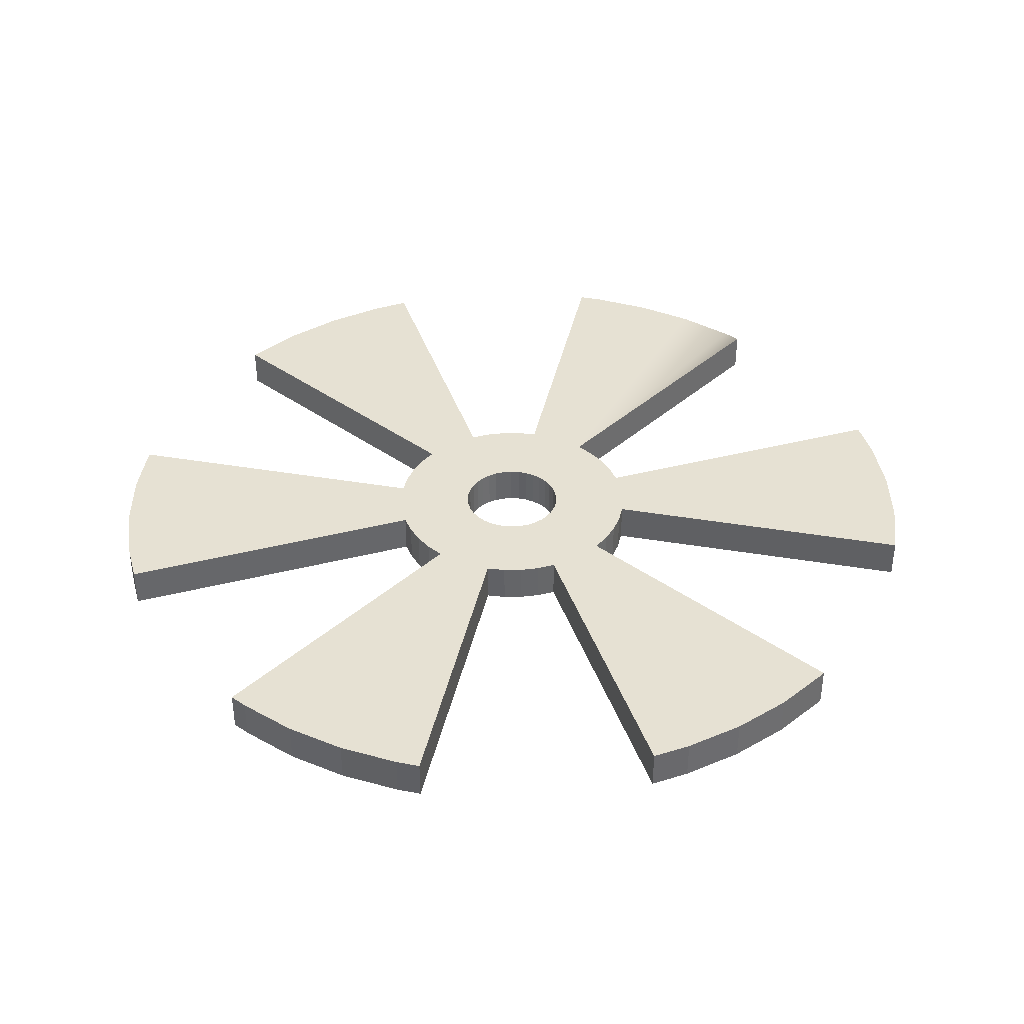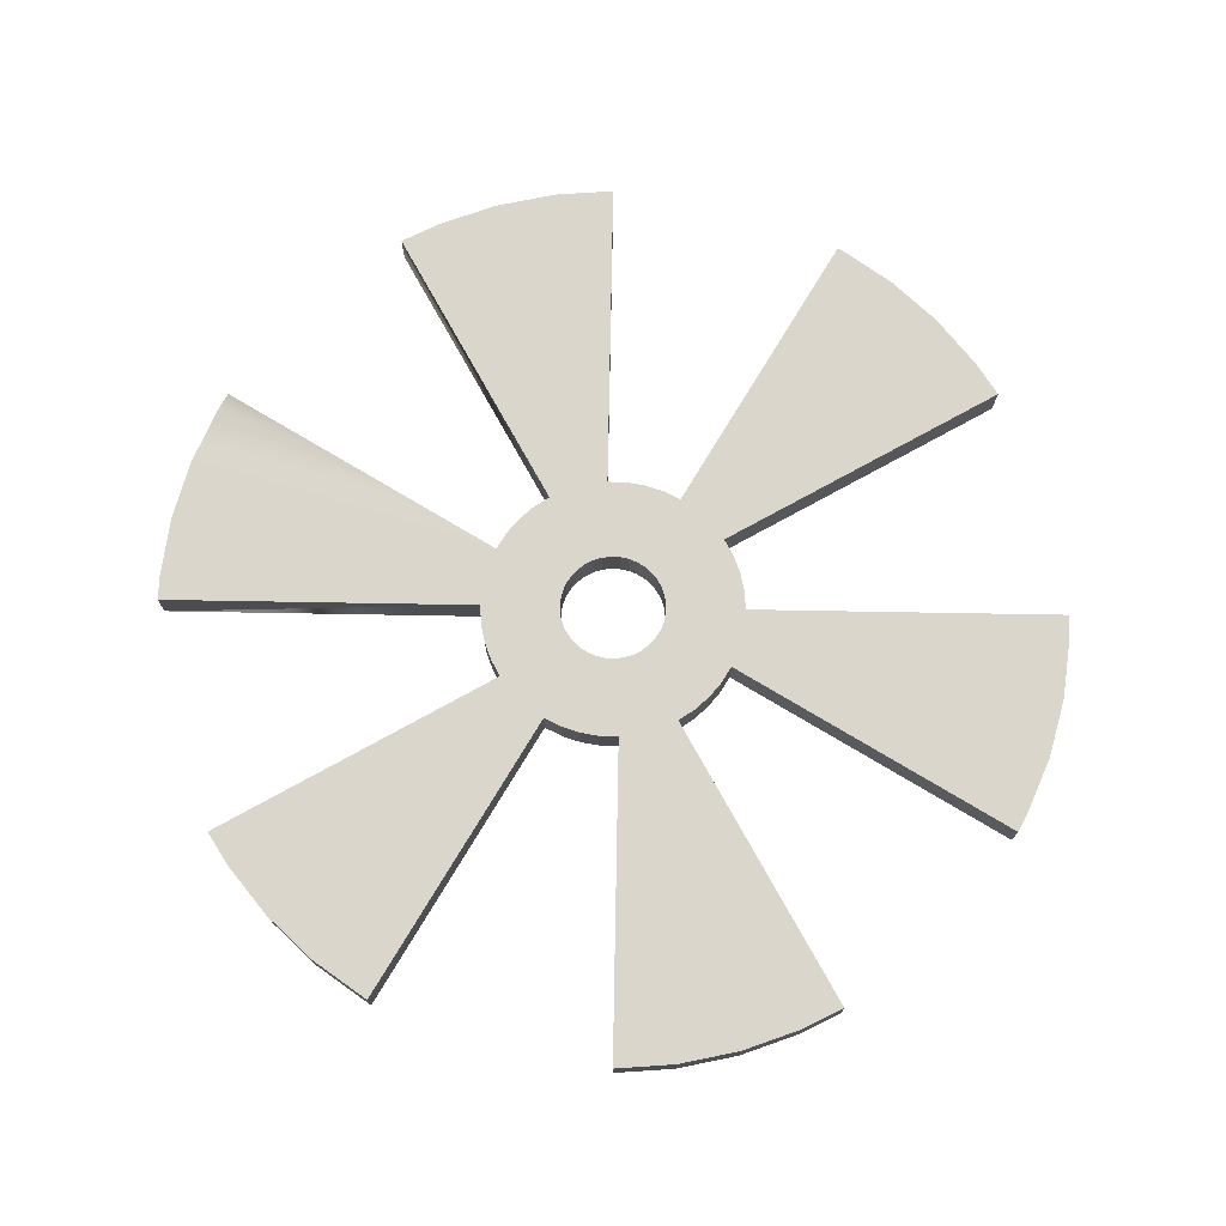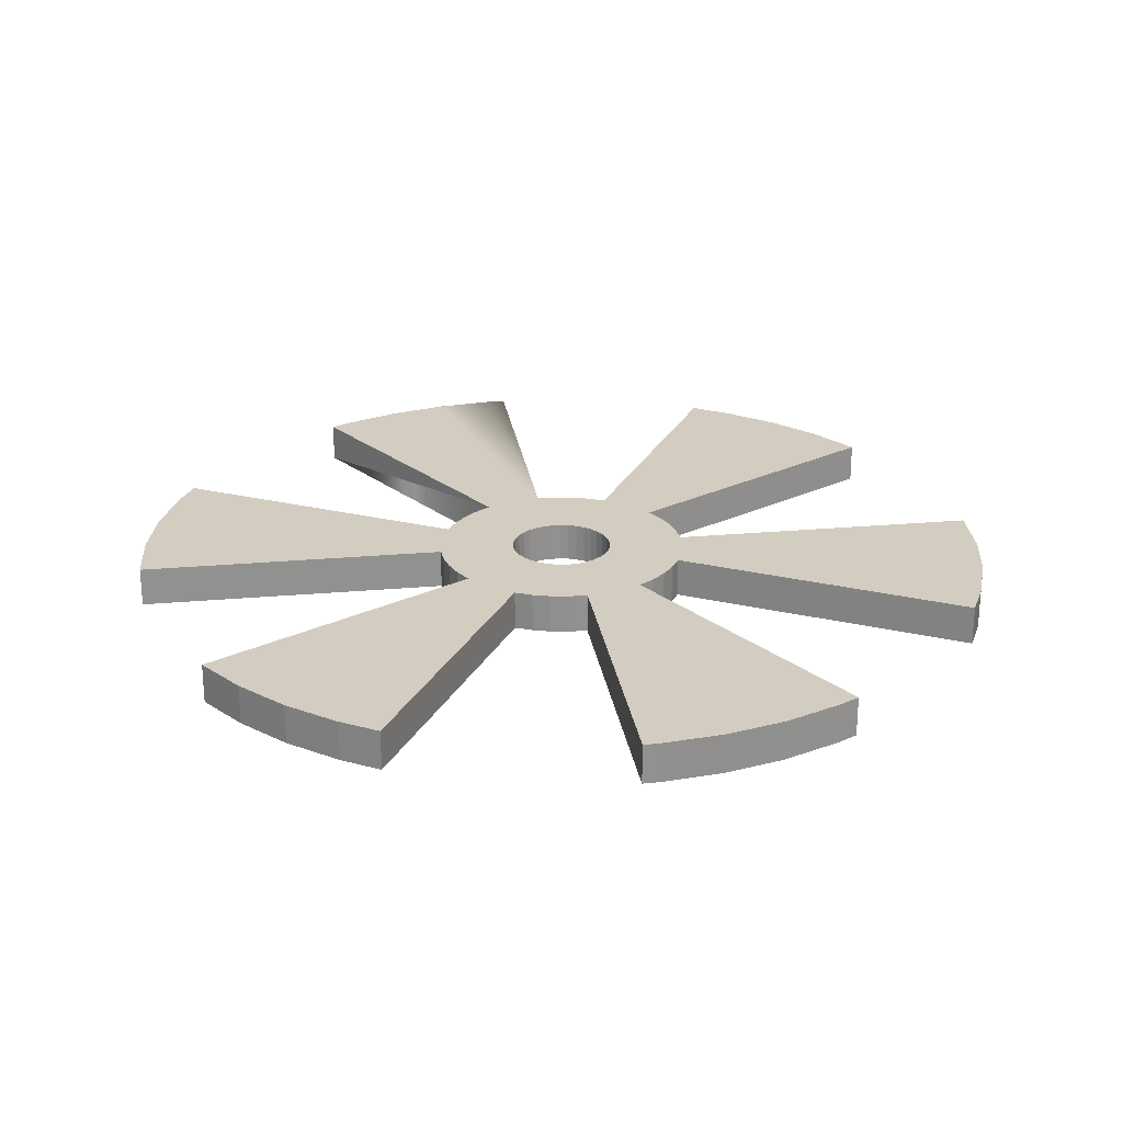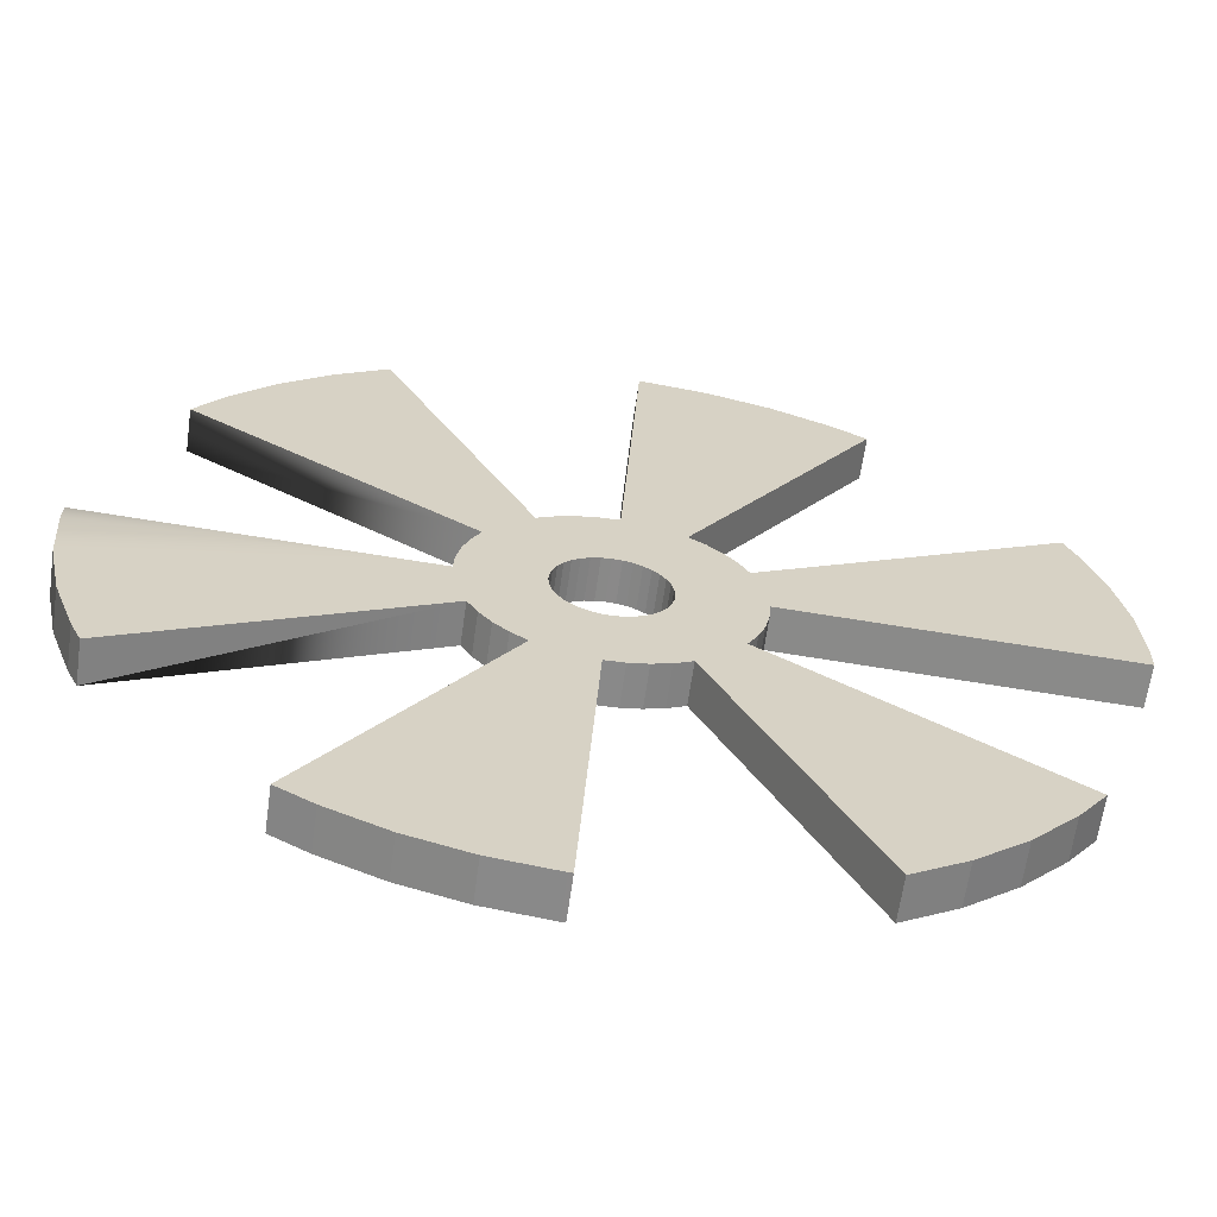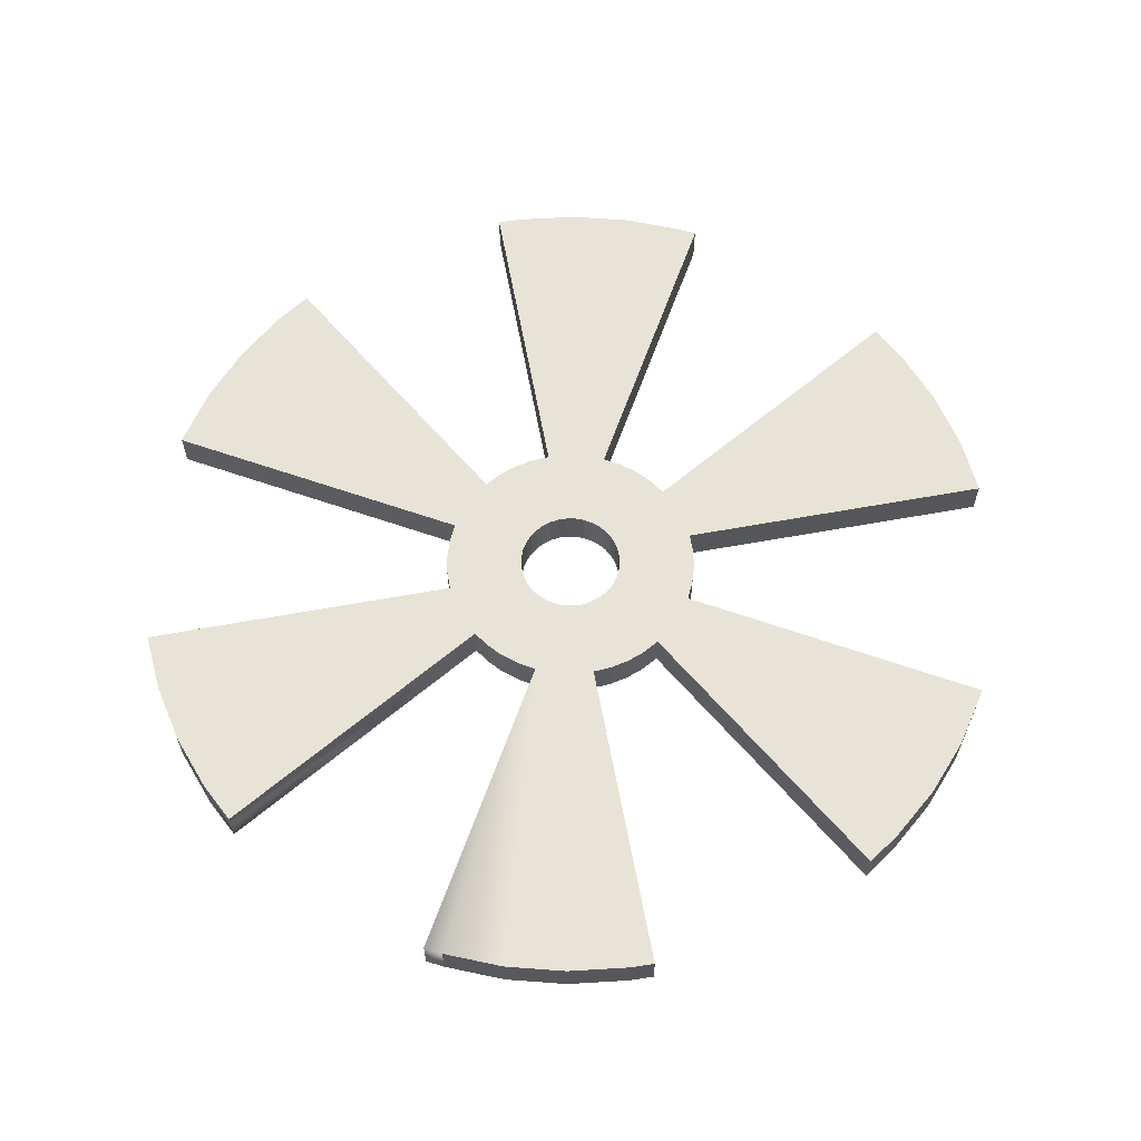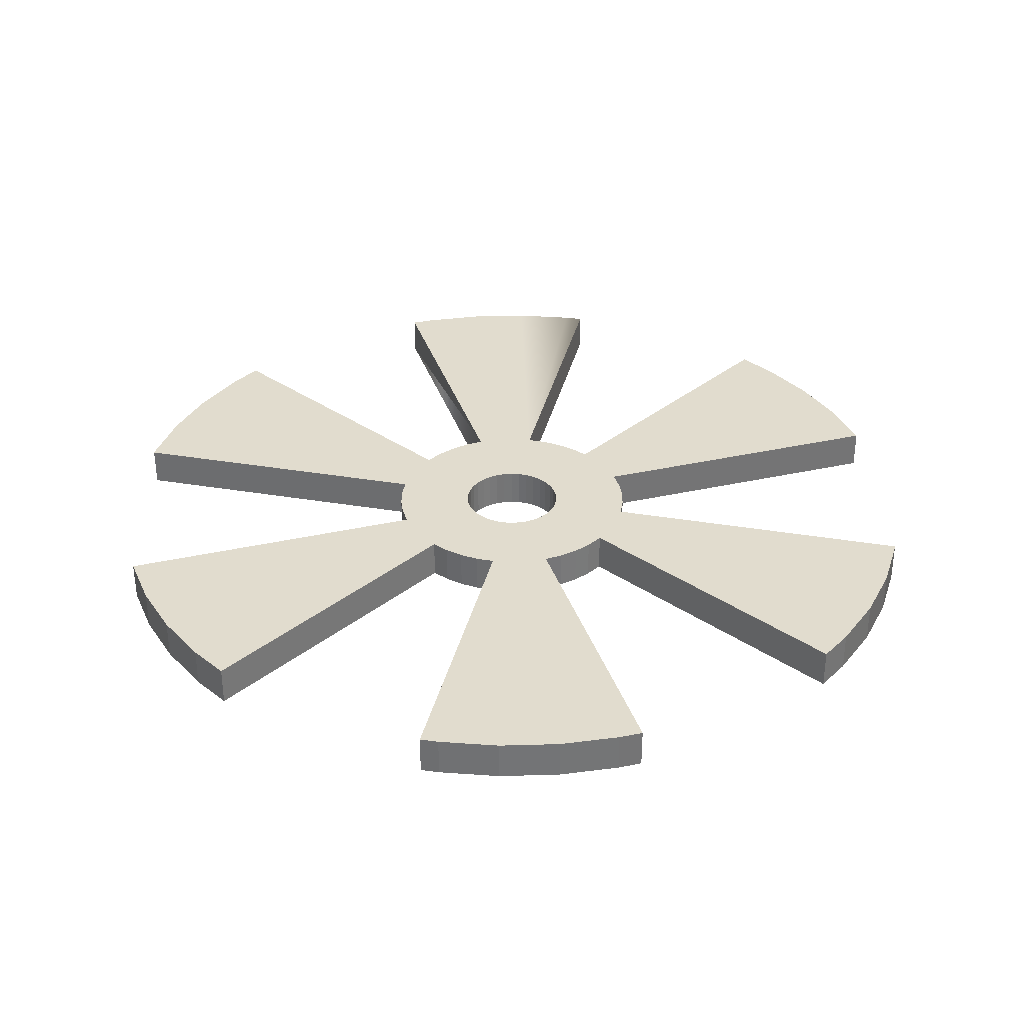
<metadata>
{"format":"obj","ext":"obj","renderer":"f3d","projection":"perspective","resolution":1024,"background":"white","views":[{"elev":38.6,"azim":-51.3,"up":"+Y"},{"elev":73.8,"azim":-152.4,"up":"+Y"},{"elev":24.5,"azim":-101.8,"up":"+Y"},{"elev":-63.3,"azim":172.0,"up":"+Z"},{"elev":62.2,"azim":106.1,"up":"+Y"},{"elev":34.0,"azim":-80.5,"up":"+Y"}]}
</metadata>
<code>
o wheel
v -0.043 0 -0.02835
v -0.043 0.00463 -0.02835
v -0.03995 0.00463 -0.0325
v -0.03515 0.00463 -0.03764
v -0.0297 0.00463 -0.04207
v -0.02384 0.00463 -0.04565
v -0.02384 0 -0.04565
v -0.003051 0 0.05141
v -0.003051 0.00463 0.05141
v -0.003514 0.00463 0.05138
v -0.01048 0.00463 0.05042
v -0.01725 0.00463 0.04853
v -0.02369 0.00463 0.04573
v -0.02762 0.00463 0.04347
v -0.02762 0 0.04347
v 0.043 0 0.02835
v 0.03995 0 0.0325
v 0.03515 0 0.03764
v 0.0297 0 0.04207
v 0.043 0.00463 0.02835
v 0.03995 0.00463 0.0325
v 0.03515 0.00463 0.03764
v 0.0297 0.00463 0.04207
v 0.02384 0.00463 0.04565
v 0.02384 0 0.04565
v 0.04605 0 -0.02306
v 0.04605 0.00463 -0.02306
v 0.04724 0.00463 -0.02052
v 0.04959 0.00463 -0.01389
v 0.05102 0.00463 -0.007013
v 0.0515 0.00463 0
v 0.05145 0.00463 0.00218
v 0.05145 0 0.00218
v 0.003051 0 -0.05141
v 0.003051 0.00463 -0.05141
v 0.003514 0.00463 -0.05138
v 0.01048 0.00463 -0.05042
v 0.01725 0.00463 -0.04853
v 0.02369 0.00463 -0.04573
v 0.02762 0.00463 -0.04347
v 0.02762 0 -0.04347
v -0.03995 0 -0.0325
v -0.03515 0 -0.03764
v -0.0297 0 -0.04207
v 0.003514 0 -0.05138
v 0.01048 0 -0.05042
v 0.01725 0 -0.04853
v 0.02369 0 -0.04573
v 0.04724 0 -0.02052
v 0.04959 0 -0.01389
v 0.05102 0 -0.007013
v 0.0515 0 0
v -0.003514 0 0.05138
v -0.01048 0 0.05042
v -0.01725 0 0.04853
v -0.02369 0 0.04573
v -0.04605 0 0.02306
v -0.04724 0 0.02052
v -0.04959 0 0.01389
v -0.05102 0 0.007013
v -0.0515 0 0
v -0.05145 0 -0.00218
v -0.05145 0.00463 -0.00218
v -0.0515 0.00463 0
v -0.05102 0.00463 0.007013
v -0.04959 0.00463 0.01389
v -0.04724 0.00463 0.02052
v -0.04605 0.00463 0.02306
v 0.006 0.00463 0
v 0.005909 0.00463 -0.001042
v 0.006 0 0
v 0.005909 0 -0.001042
v 0.005638 0.00463 -0.002052
v 0.005638 0 -0.002052
v 0.005196 0.00463 -0.003
v 0.005196 0 -0.003
v 0.004596 0.00463 -0.003857
v 0.004596 0 -0.003857
v 0.003857 0.00463 -0.004596
v 0.003857 0 -0.004596
v 0.003 0.00463 -0.005196
v 0.003 0 -0.005196
v 0.002052 0.00463 -0.005638
v 0.002052 0 -0.005638
v 0.001042 0.00463 -0.005909
v 0.001042 0 -0.005909
v 0 0.00463 -0.006
v 0 0 -0.006
v -0.001042 0.00463 -0.005909
v -0.001042 0 -0.005909
v -0.002052 0.00463 -0.005638
v -0.002052 0 -0.005638
v -0.003 0.00463 -0.005196
v -0.003 0 -0.005196
v -0.003857 0.00463 -0.004596
v -0.003857 0 -0.004596
v -0.004596 0.00463 -0.003857
v -0.004596 0 -0.003857
v -0.005196 0.00463 -0.003
v -0.005196 0 -0.003
v -0.005638 0.00463 -0.002052
v -0.005638 0 -0.002052
v -0.005909 0.00463 -0.001042
v -0.005909 0 -0.001042
v -0.006 0.00463 0
v -0.006 0 0
v -0.005909 0.00463 0.001042
v -0.005909 0 0.001042
v -0.005638 0.00463 0.002052
v -0.005638 0 0.002052
v -0.005196 0.00463 0.003
v -0.005196 0 0.003
v -0.004596 0.00463 0.003857
v -0.004596 0 0.003857
v -0.003857 0.00463 0.004596
v -0.003857 0 0.004596
v -0.003 0.00463 0.005196
v -0.003 0 0.005196
v -0.002052 0.00463 0.005638
v -0.002052 0 0.005638
v -0.001042 0.00463 0.005909
v -0.001042 0 0.005909
v 0 0.00463 0.006
v 0 0 0.006
v 0.001042 0.00463 0.005909
v 0.001042 0 0.005909
v 0.002052 0.00463 0.005638
v 0.002052 0 0.005638
v 0.003 0.00463 0.005196
v 0.003 0 0.005196
v 0.003857 0.00463 0.004596
v 0.003857 0 0.004596
v 0.004596 0.00463 0.003857
v 0.004596 0 0.003857
v 0.005196 0.00463 0.003
v 0.005196 0 0.003
v 0.005638 0.00463 0.002052
v 0.005638 0 0.002052
v 0.005909 0.00463 0.001042
v 0.005909 0 0.001042
v -0.01252 0 -0.008257
v -0.01252 0.00463 -0.008257
v -0.043 0 -0.02835
v -0.015 0.00463 0
v -0.01484 0 -0.002178
v -0.015 0 0
v -0.01484 0.00463 -0.002178
v -0.01437 0 -0.00431
v -0.01437 0.00463 -0.00431
v -0.01359 0 -0.006351
v -0.01359 0.00463 -0.006351
v -0.01252 0 -0.008257
v -0.015 0 0
v -0.015 0.00463 0
v -0.01341 0 0.006717
v -0.01341 0.00463 0.006717
v -0.0075 0.00463 0.01299
v -0.009307 0 0.01176
v -0.0075 0 0.01299
v -0.009307 0.00463 0.01176
v -0.01092 0 0.01029
v -0.01092 0.00463 0.01029
v -0.01229 0 0.008593
v -0.01229 0.00463 0.008593
v -0.02762 0 0.04347
v -0.0075 0 0.01299
v 0.01252 0 0.008257
v 0.01252 0.00463 0.008257
v 0.043 0 0.02835
v 0.015 0.00463 0
v 0.01484 0 0.002178
v 0.015 0 0
v 0.01484 0.00463 0.002178
v 0.01437 0 0.00431
v 0.01437 0.00463 0.00431
v 0.01359 0 0.006351
v 0.01359 0.00463 0.006351
v 0.01252 0 0.008257
v 0.05145 0 0.00218
v 0.015 0 0
v 0.015 0.00463 0
v -0.000889 0 0.01497
v -0.000889 0.00463 0.01497
v -0.003051 0 0.05141
v 0.0075 0.00463 0.01299
v 0.005534 0 0.01394
v 0.0075 0 0.01299
v 0.005534 0.00463 0.01394
v 0.003451 0 0.0146
v 0.003451 0.00463 0.0146
v 0.001295 0 0.01494
v 0.001295 0.00463 0.01494
v -0.000889 0 0.01497
v 0.01341 0 -0.006717
v 0.01341 0.00463 -0.006717
v 0.04605 0 -0.02306
v 0.0075 0.00463 -0.01299
v 0.009307 0 -0.01176
v 0.0075 0 -0.01299
v 0.009307 0.00463 -0.01176
v 0.01092 0 -0.01029
v 0.01092 0.00463 -0.01029
v 0.01229 0 -0.008593
v 0.01229 0.00463 -0.008593
v 0.01341 0 -0.006717
v 0.000889 0 -0.01497
v 0.000889 0.00463 -0.01497
v -0.0075 0.00463 -0.01299
v -0.005534 0 -0.01394
v -0.0075 0 -0.01299
v -0.005534 0.00463 -0.01394
v -0.003451 0 -0.0146
v -0.003451 0.00463 -0.0146
v -0.001295 0 -0.01494
v -0.001295 0.00463 -0.01494
v -0.015 0 0
v 0.015 0 0
v 0.006 0 0
v 0.015 0.00463 0
v -0.015 0.00463 0
v 0.0515 0.00463 0
v -0.0515 0.00463 0
v 0 0.00463 -0.006
v 0.006 0.00463 0
v -0.006 0.00463 0
v 0 0.00463 0.006
f 12 13 56
f 12 56 55
f 11 12 55
f 11 55 54
f 10 11 54
f 10 54 53
f 18 17 21
f 18 21 22
f 19 18 22
f 19 22 23
f 29 49 28
f 29 50 49
f 30 50 29
f 30 51 50
f 221 51 30
f 221 52 51
f 27 49 196
f 45 34 35
f 45 35 36
f 46 45 36
f 46 36 37
f 47 46 37
f 47 37 38
f 48 47 38
f 48 38 39
f 41 48 39
f 41 39 40
f 5 6 7
f 5 7 44
f 4 5 44
f 4 44 43
f 3 4 43
f 3 43 42
f 222 63 62
f 222 62 61
f 65 222 61
f 65 61 60
f 66 65 60
f 66 60 59
f 67 66 59
f 67 59 58
f 68 67 58
f 68 58 57
f 27 28 49
f 69 70 71
f 70 72 71
f 70 73 72
f 73 74 72
f 73 75 74
f 75 76 74
f 75 77 76
f 77 78 76
f 77 79 78
f 79 80 78
f 79 81 80
f 81 82 80
f 81 83 82
f 83 84 82
f 83 85 84
f 85 86 84
f 85 87 86
f 87 88 86
f 87 89 88
f 89 90 88
f 89 91 90
f 91 92 90
f 91 93 92
f 93 94 92
f 93 95 94
f 95 96 94
f 95 97 96
f 97 98 96
f 97 99 98
f 99 100 98
f 99 101 100
f 101 102 100
f 101 103 102
f 103 104 102
f 103 105 104
f 105 106 104
f 105 107 106
f 107 108 106
f 107 109 108
f 109 110 108
f 109 111 110
f 111 112 110
f 111 113 112
f 113 114 112
f 113 115 114
f 115 116 114
f 115 117 116
f 117 118 116
f 117 119 118
f 119 120 118
f 119 121 120
f 121 122 120
f 121 123 122
f 123 124 122
f 123 125 124
f 125 126 124
f 125 127 126
f 127 128 126
f 127 129 128
f 129 130 128
f 129 131 130
f 131 132 130
f 131 133 132
f 133 134 132
f 133 135 134
f 135 136 134
f 135 137 136
f 137 138 136
f 137 139 138
f 139 140 138
f 139 69 140
f 69 71 140
f 141 142 143
f 142 2 143
f 144 145 146
f 144 147 145
f 147 148 145
f 147 149 148
f 149 150 148
f 149 151 150
f 151 152 150
f 151 142 152
f 62 63 153
f 63 154 153
f 155 156 57
f 156 68 57
f 157 158 159
f 157 160 158
f 160 161 158
f 160 162 161
f 162 163 161
f 162 164 163
f 164 155 163
f 164 156 155
f 165 14 166
f 14 157 166
f 167 168 169
f 168 20 169
f 170 171 172
f 170 173 171
f 173 174 171
f 173 175 174
f 175 176 174
f 175 177 176
f 177 178 176
f 177 168 178
f 179 32 180
f 32 181 180
f 182 183 184
f 183 9 184
f 185 186 187
f 185 188 186
f 188 189 186
f 188 190 189
f 190 191 189
f 190 192 191
f 192 193 191
f 192 183 193
f 25 24 187
f 24 185 187
f 194 195 196
f 195 27 196
f 197 198 199
f 197 200 198
f 200 201 198
f 200 202 201
f 202 203 201
f 202 204 203
f 204 205 203
f 204 195 205
f 41 40 199
f 40 197 199
f 206 207 34
f 207 35 34
f 208 209 210
f 208 211 209
f 211 212 209
f 211 213 212
f 213 214 212
f 213 215 214
f 215 206 214
f 215 207 206
f 7 6 210
f 6 208 210
f 58 155 57
f 187 159 178
f 49 205 26
f 199 48 41
f 212 214 199
f 214 206 199
f 210 150 152
f 159 56 15
f 159 191 193
f 48 199 47
f 199 46 47
f 199 206 46
f 206 45 46
f 206 34 45
f 7 210 44
f 210 43 44
f 210 152 43
f 152 42 43
f 152 1 42
f 62 216 61
f 216 60 61
f 216 59 60
f 150 210 148
f 210 145 148
f 210 163 145
f 163 216 145
f 163 155 216
f 155 59 216
f 155 58 59
f 84 205 82
f 205 80 82
f 205 78 80
f 191 159 189
f 159 186 189
f 159 187 186
f 25 187 19
f 187 18 19
f 187 178 18
f 178 17 18
f 178 16 17
f 78 205 76
f 205 74 76
f 205 217 74
f 56 159 55
f 159 54 55
f 159 193 54
f 193 53 54
f 193 8 53
f 33 217 52
f 217 51 52
f 217 205 51
f 205 50 51
f 205 49 50
f 100 210 98
f 210 96 98
f 210 94 96
f 74 217 72
f 217 218 72
f 217 171 218
f 171 140 218
f 171 174 140
f 174 138 140
f 174 176 138
f 176 136 138
f 176 178 136
f 178 134 136
f 178 132 134
f 159 122 124
f 122 159 120
f 159 118 120
f 159 158 118
f 158 116 118
f 158 161 116
f 161 114 116
f 161 163 114
f 114 163 112
f 163 110 112
f 163 108 110
f 94 210 92
f 210 90 92
f 210 88 90
f 132 178 130
f 178 128 130
f 178 159 128
f 159 126 128
f 159 124 126
f 108 163 106
f 163 104 106
f 163 210 104
f 210 102 104
f 210 100 102
f 203 205 88
f 205 86 88
f 205 84 86
f 212 199 209
f 199 210 209
f 199 198 210
f 198 88 210
f 198 201 88
f 201 203 88
f 23 185 24
f 13 157 14
f 195 28 27
f 200 197 219
f 197 173 219
f 197 175 173
f 157 188 185
f 188 157 190
f 157 192 190
f 157 183 192
f 220 160 157
f 200 219 202
f 219 204 202
f 219 195 204
f 20 168 21
f 168 22 21
f 156 67 68
f 28 195 29
f 195 30 29
f 195 219 30
f 219 221 30
f 219 32 221
f 175 197 177
f 197 168 177
f 197 185 168
f 185 22 168
f 185 23 22
f 160 220 162
f 220 164 162
f 220 156 164
f 197 207 73
f 207 75 73
f 207 36 35
f 9 183 10
f 183 11 10
f 183 157 11
f 157 12 11
f 157 13 12
f 67 156 66
f 156 65 66
f 156 220 65
f 220 222 65
f 220 63 222
f 81 208 83
f 208 85 83
f 208 142 85
f 142 223 85
f 142 89 223
f 95 142 97
f 142 99 97
f 142 151 99
f 151 101 99
f 151 149 101
f 149 147 101
f 2 142 3
f 142 4 3
f 142 208 4
f 208 5 4
f 208 6 5
f 81 79 208
f 79 211 208
f 79 213 211
f 135 185 137
f 89 142 91
f 142 93 91
f 142 95 93
f 75 207 77
f 207 79 77
f 207 215 79
f 215 213 79
f 36 207 37
f 207 38 37
f 207 197 38
f 197 39 38
f 197 40 39
f 127 185 129
f 129 185 131
f 185 133 131
f 185 135 133
f 137 185 139
f 185 224 139
f 185 197 224
f 197 70 224
f 197 73 70
f 101 147 103
f 147 225 103
f 147 220 225
f 220 107 225
f 113 111 157
f 111 220 157
f 111 109 220
f 109 107 220
f 113 157 115
f 157 117 115
f 157 119 117
f 119 157 121
f 157 226 121
f 157 185 226
f 185 125 226
f 185 127 125
f 14 56 13
f 14 15 56
f 9 53 8
f 9 10 53
f 16 169 20
f 25 23 24
f 16 21 17
f 16 20 21
f 33 221 32
f 26 196 27
f 2 42 1
f 16 167 169
f 25 19 23
f 33 52 221
f 26 194 196
f 2 3 42
l 30 31
l 31 32
l 63 64
l 64 65
l 17 169
l 42 143

</code>
